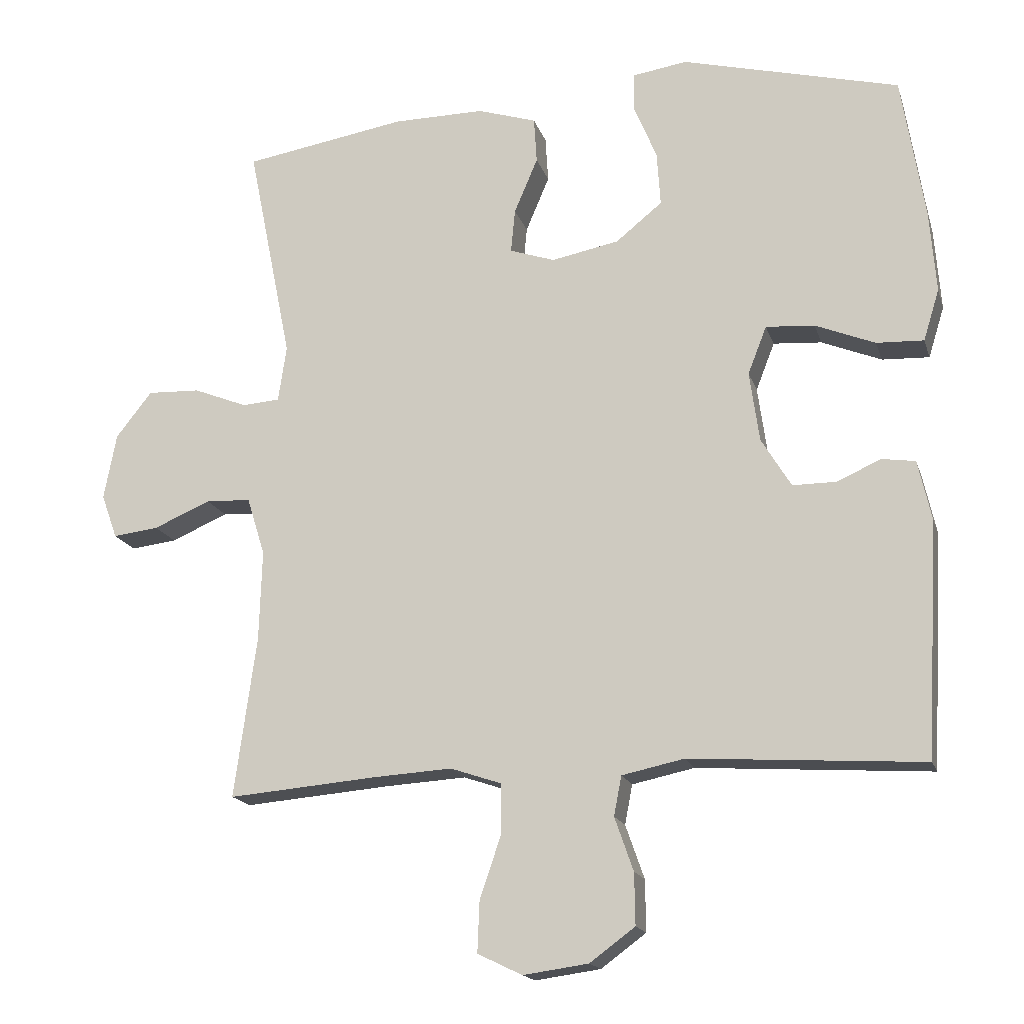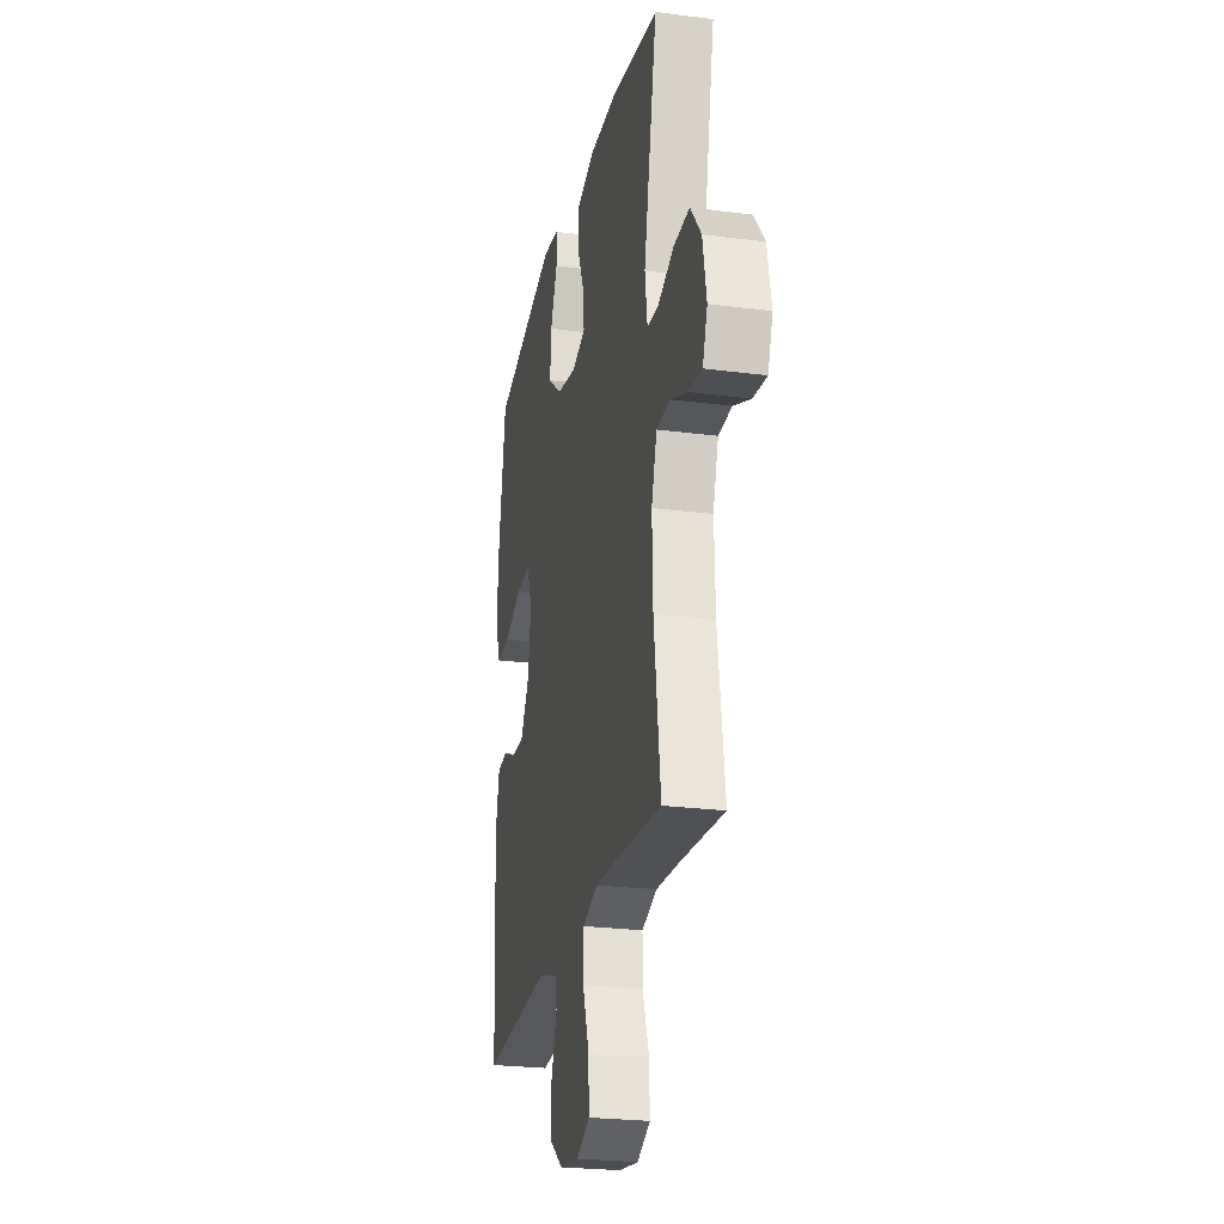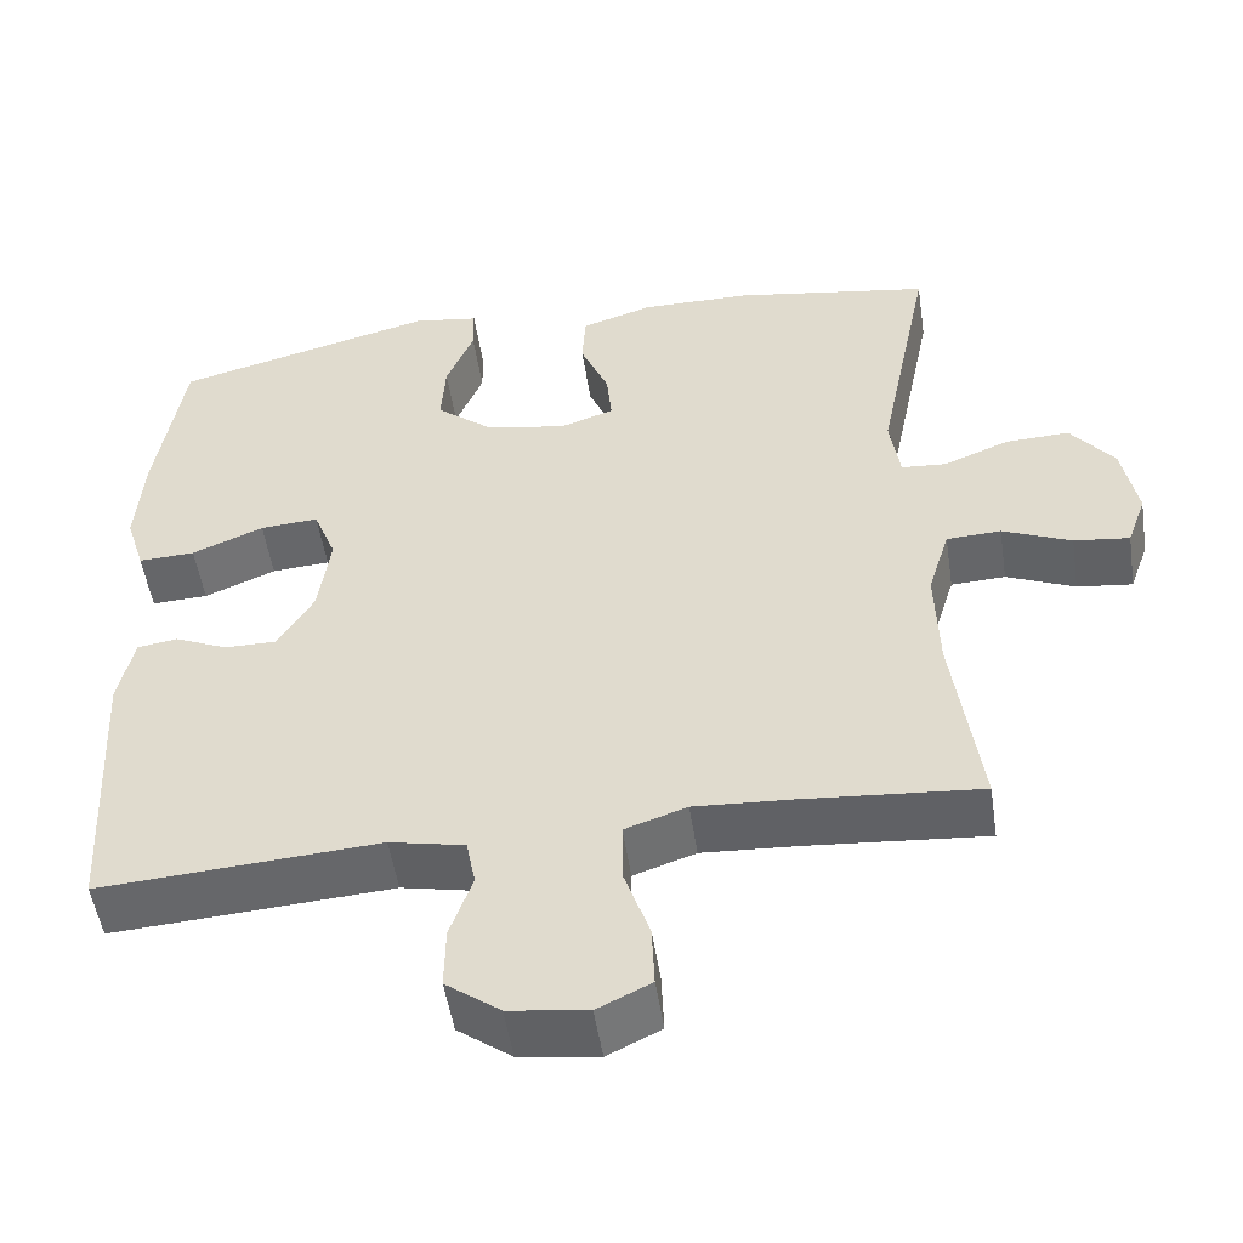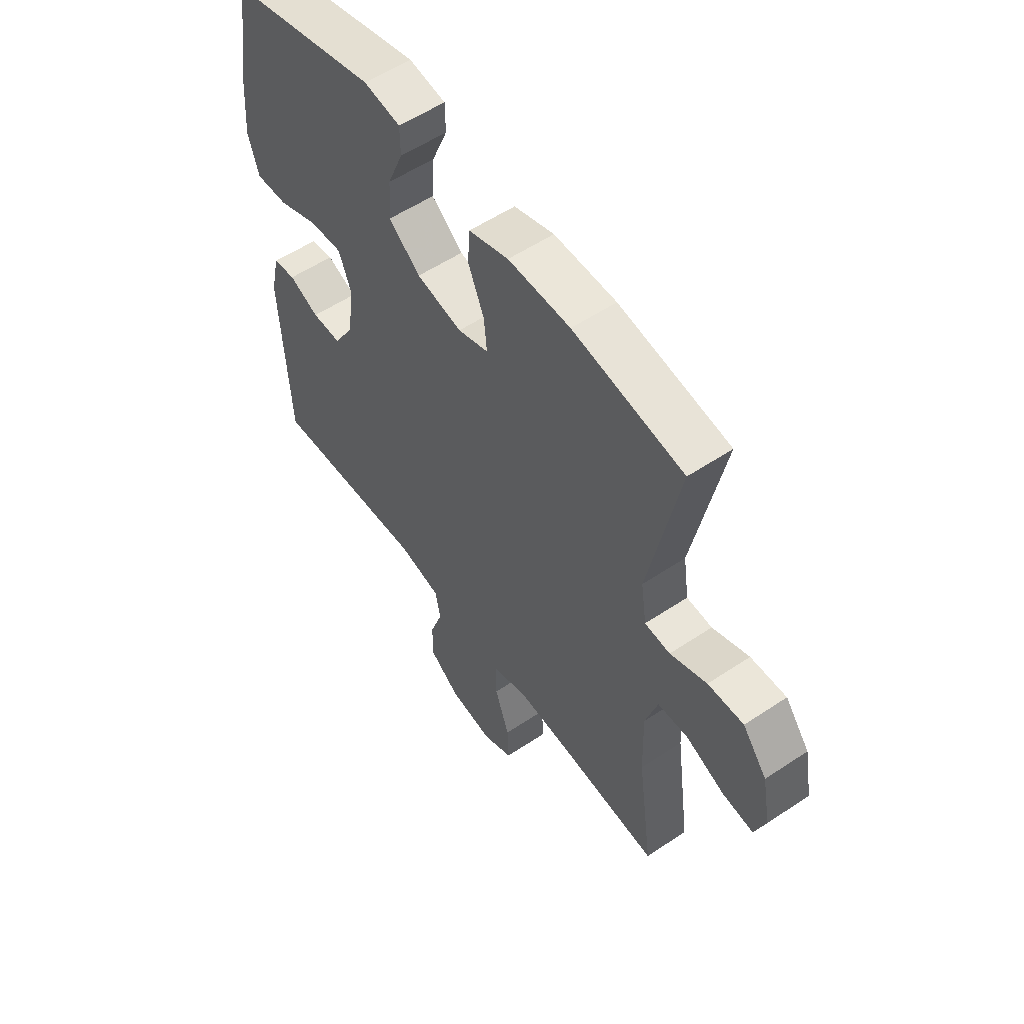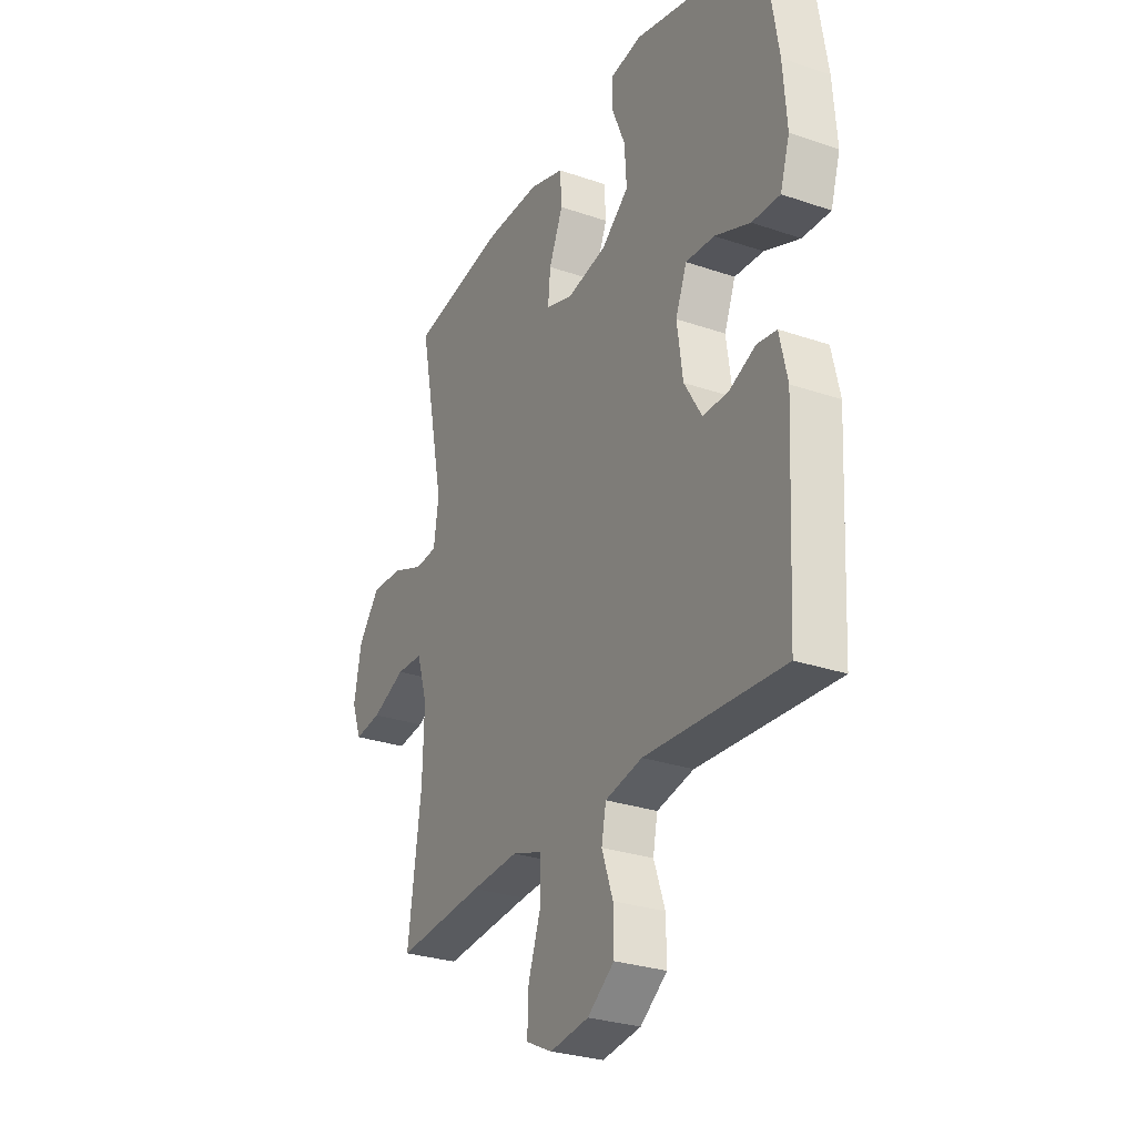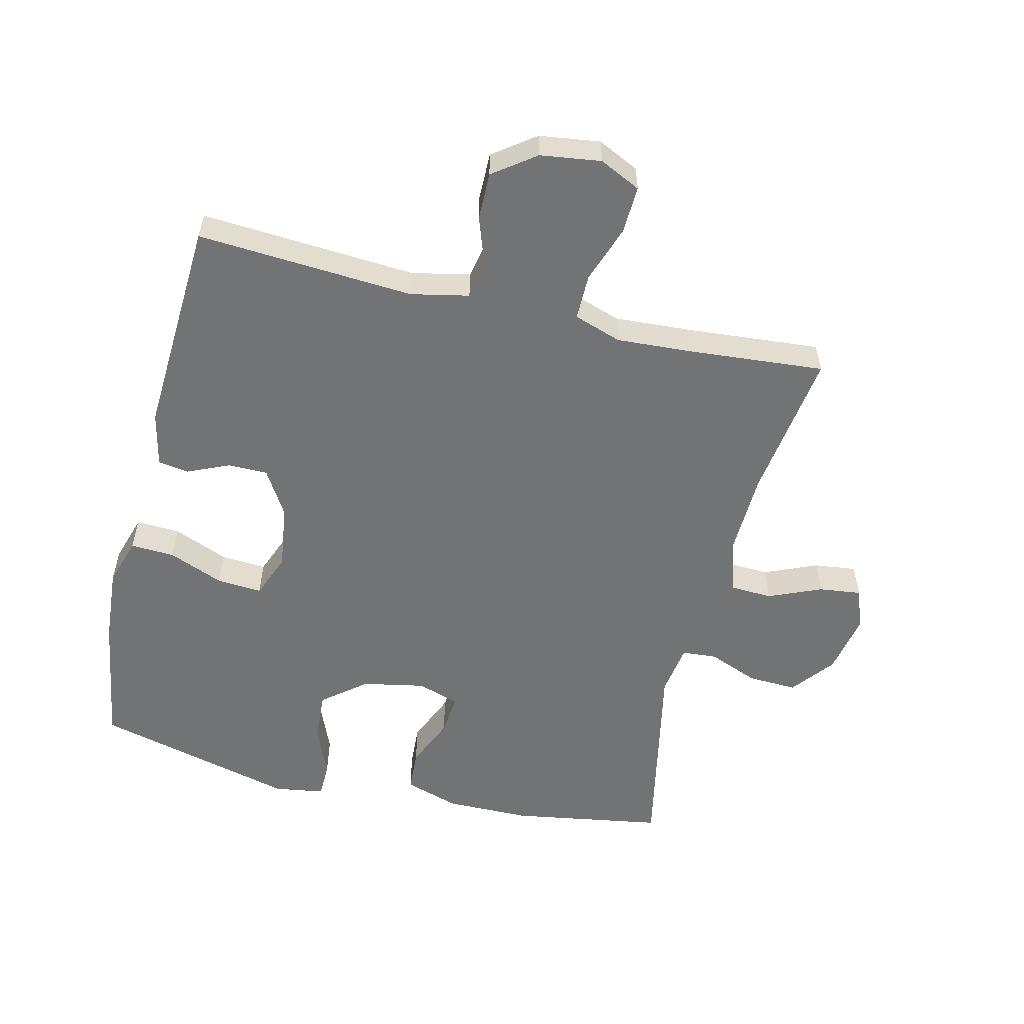
<metadata>
{"format":"obj","ext":"obj","renderer":"f3d","projection":"perspective","resolution":1024,"background":"white","views":[{"elev":-16.9,"azim":15.1,"up":"+Z"},{"elev":-24.6,"azim":-102.1,"up":"+Z"},{"elev":-51.3,"azim":-171.4,"up":"+Z"},{"elev":55.7,"azim":-125.1,"up":"+Z"},{"elev":-28.5,"azim":62.7,"up":"+Z"},{"elev":-55.7,"azim":166.4,"up":"+Y"}]}
</metadata>
<code>
v 0.5 0.07 0.5
v 0.533 0.07 0.293
v 0.542 0.07 0.175
v 0.519 0.07 0.101
v 0.451 0.07 0.104
v 0.365 0.07 0.139
v 0.295 0.07 0.144
v 0.268 0.07 0.075
v 0.282 0.07 -0.026
v 0.325 0.07 -0.097
v 0.387 0.07 -0.097
v 0.451 0.07 -0.069
v 0.499 0.07 -0.076
v 0.518 0.07 -0.161
v 0.5 0.07 -0.5
v 0.164 0.07 -0.478
v 0.074 0.07 -0.497
v 0.063 0.07 -0.554
v 0.09 0.07 -0.631
v 0.091 0.07 -0.705
v 0.026 0.07 -0.753
v -0.068 0.07 -0.766
v -0.132 0.07 -0.735
v -0.129 0.07 -0.661
v -0.098 0.07 -0.571
v -0.098 0.07 -0.5
v -0.172 0.07 -0.475
v -0.287 0.07 -0.482
v -0.5 0.07 -0.5
v -0.468 0.07 -0.267
v -0.464 0.07 -0.137
v -0.49 0.07 -0.053
v -0.555 0.07 -0.05
v -0.637 0.07 -0.085
v -0.703 0.07 -0.093
v -0.726 0.07 -0.029
v -0.708 0.07 0.066
v -0.656 0.07 0.132
v -0.58 0.07 0.129
v -0.502 0.07 0.098
v -0.448 0.07 0.102
v -0.436 0.07 0.183
v -0.5 0.07 0.5
v -0.265 0.07 0.539
v -0.133 0.07 0.54
v -0.048 0.07 0.513
v -0.044 0.07 0.447
v -0.078 0.07 0.367
v -0.084 0.07 0.304
v -0.019 0.07 0.282
v 0.078 0.07 0.301
v 0.145 0.07 0.355
v 0.14 0.07 0.433
v 0.107 0.07 0.513
v 0.108 0.07 0.568
v 0.186 0.07 0.58
v 0.5 0 0.5
v 0.533 0 0.293
v 0.542 0 0.175
v 0.519 0 0.101
v 0.451 0 0.104
v 0.365 0 0.139
v 0.295 0 0.144
v 0.268 0 0.075
v 0.282 0 -0.026
v 0.325 0 -0.097
v 0.387 0 -0.097
v 0.451 0 -0.069
v 0.499 0 -0.076
v 0.518 0 -0.161
v 0.5 0 -0.5
v 0.164 0 -0.478
v 0.074 0 -0.497
v 0.063 0 -0.554
v 0.09 0 -0.631
v 0.091 0 -0.705
v 0.026 0 -0.753
v -0.068 0 -0.766
v -0.132 0 -0.735
v -0.129 0 -0.661
v -0.098 0 -0.571
v -0.098 0 -0.5
v -0.172 0 -0.475
v -0.287 0 -0.482
v -0.5 0 -0.5
v -0.468 0 -0.267
v -0.464 0 -0.137
v -0.49 0 -0.053
v -0.555 0 -0.05
v -0.637 0 -0.085
v -0.703 0 -0.093
v -0.726 0 -0.029
v -0.708 0 0.066
v -0.656 0 0.132
v -0.58 0 0.129
v -0.502 0 0.098
v -0.448 0 0.102
v -0.436 0 0.183
v -0.5 0 0.5
v -0.265 0 0.539
v -0.133 0 0.54
v -0.048 0 0.513
v -0.044 0 0.447
v -0.078 0 0.367
v -0.084 0 0.304
v -0.019 0 0.282
v 0.078 0 0.301
v 0.145 0 0.355
v 0.14 0 0.433
v 0.107 0 0.513
v 0.108 0 0.568
v 0.186 0 0.58
f 4 5 6
f 3 4 6
f 2 3 6
f 1 2 6
f 56 1 6
f 55 56 6
f 54 55 6
f 53 54 6
f 52 53 6 7
f 51 52 7 8
f 50 51 8 9
f 49 50 9 10
f 46 47 48
f 45 46 48
f 44 45 48
f 43 44 48
f 42 43 48
f 41 42 48 49
f 38 39 40
f 37 38 40
f 36 37 40
f 35 36 40
f 34 35 40
f 33 34 40
f 32 33 40 41
f 41 49 10
f 32 41 10
f 31 32 10
f 28 29 30
f 31 10 11
f 30 31 11
f 28 30 11
f 27 28 11
f 23 24 25
f 22 23 25
f 21 22 25
f 20 21 25
f 19 20 25
f 18 19 25
f 17 18 25 26
f 12 13 14
f 11 12 14
f 27 11 14
f 26 27 14
f 17 26 14
f 16 17 14
f 14 15 16
f 62 61 60
f 62 60 59
f 62 59 58
f 62 58 57
f 62 57 112
f 62 112 111
f 62 111 110
f 62 110 109
f 63 62 109 108
f 64 63 108 107
f 65 64 107 106
f 66 65 106 105
f 104 103 102
f 104 102 101
f 104 101 100
f 104 100 99
f 104 99 98
f 105 104 98 97
f 96 95 94
f 96 94 93
f 96 93 92
f 96 92 91
f 96 91 90
f 96 90 89
f 97 96 89 88
f 66 105 97
f 66 97 88
f 66 88 87
f 86 85 84
f 67 66 87
f 67 87 86
f 67 86 84
f 67 84 83
f 81 80 79
f 81 79 78
f 81 78 77
f 81 77 76
f 81 76 75
f 81 75 74
f 82 81 74 73
f 70 69 68
f 70 68 67
f 70 67 83
f 70 83 82
f 70 82 73
f 70 73 72
f 72 71 70
f 1 57 58 2
f 2 58 59 3
f 3 59 60 4
f 4 60 61 5
f 5 61 62 6
f 6 62 63 7
f 7 63 64 8
f 8 64 65 9
f 9 65 66 10
f 10 66 67 11
f 11 67 68 12
f 12 68 69 13
f 13 69 70 14
f 14 70 71 15
f 15 71 72 16
f 16 72 73 17
f 17 73 74 18
f 18 74 75 19
f 19 75 76 20
f 20 76 77 21
f 21 77 78 22
f 22 78 79 23
f 23 79 80 24
f 24 80 81 25
f 25 81 82 26
f 26 82 83 27
f 27 83 84 28
f 28 84 85 29
f 29 85 86 30
f 30 86 87 31
f 31 87 88 32
f 32 88 89 33
f 33 89 90 34
f 34 90 91 35
f 35 91 92 36
f 36 92 93 37
f 37 93 94 38
f 38 94 95 39
f 39 95 96 40
f 40 96 97 41
f 41 97 98 42
f 42 98 99 43
f 43 99 100 44
f 44 100 101 45
f 45 101 102 46
f 46 102 103 47
f 47 103 104 48
f 48 104 105 49
f 49 105 106 50
f 50 106 107 51
f 51 107 108 52
f 52 108 109 53
f 53 109 110 54
f 54 110 111 55
f 55 111 112 56
f 56 112 57 1

</code>
